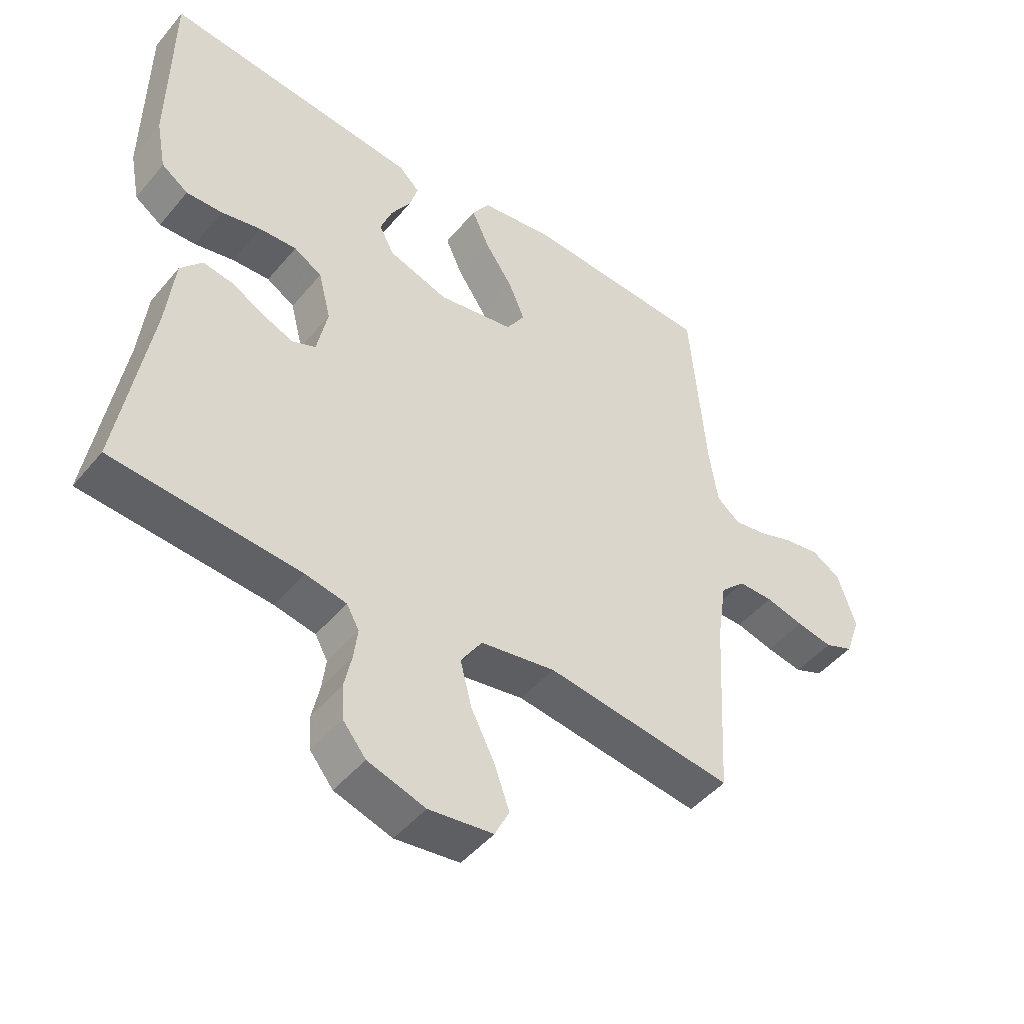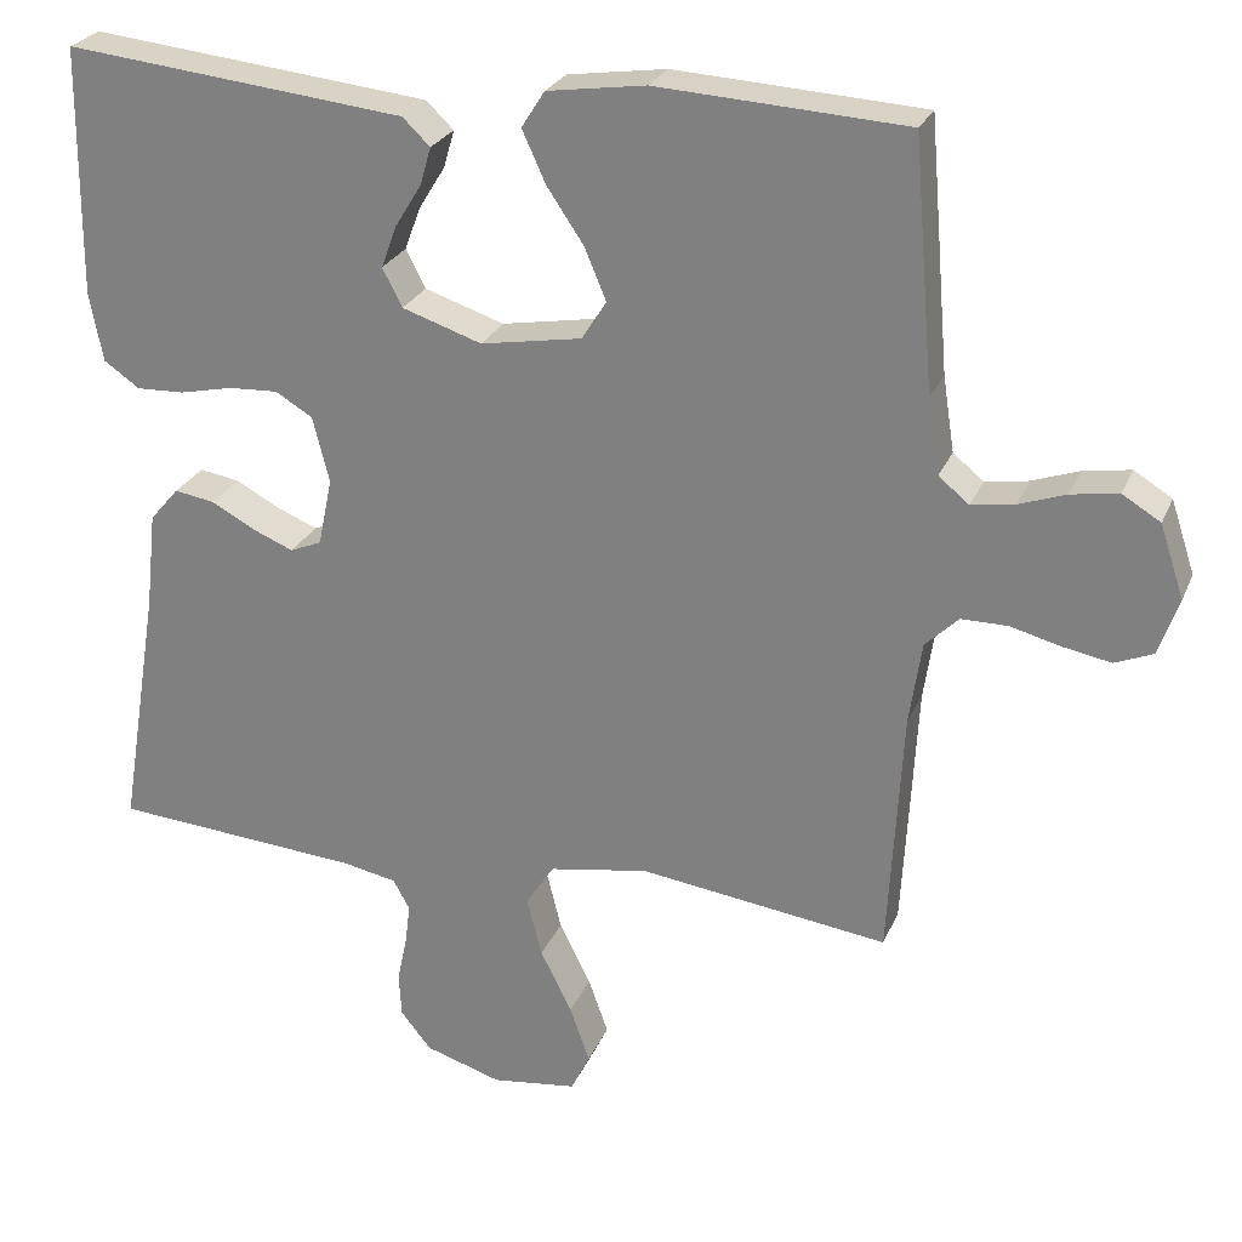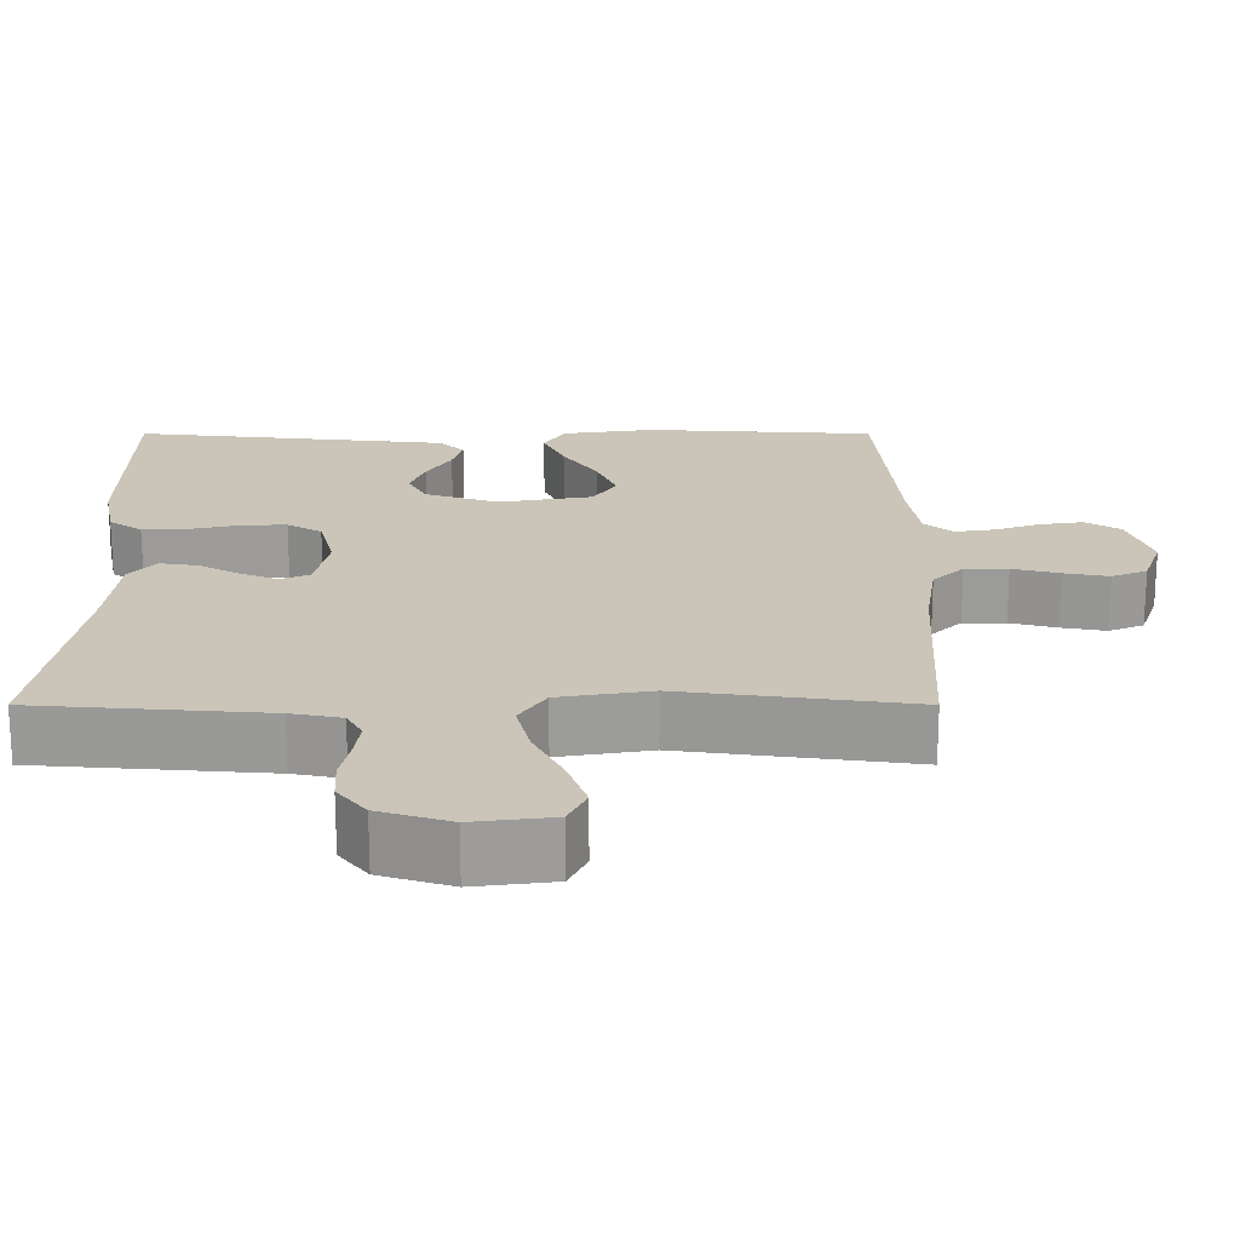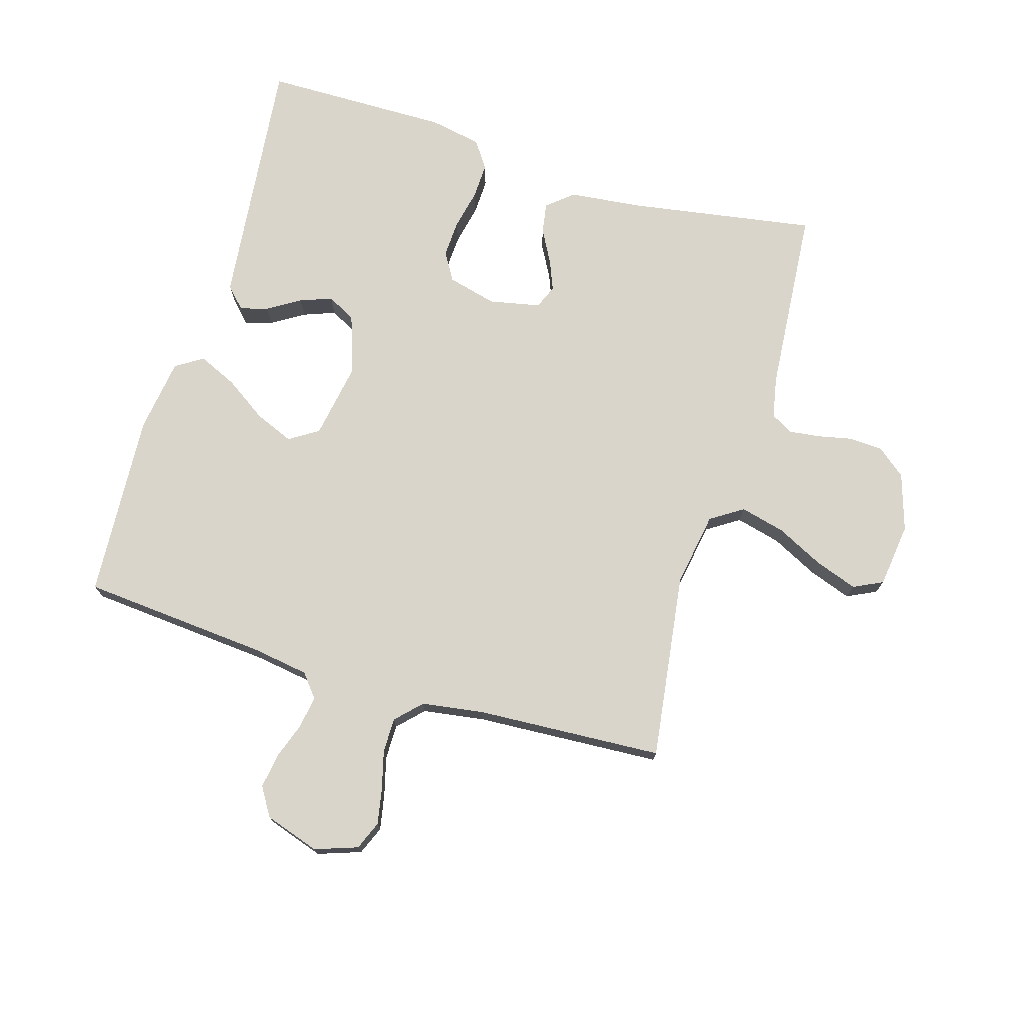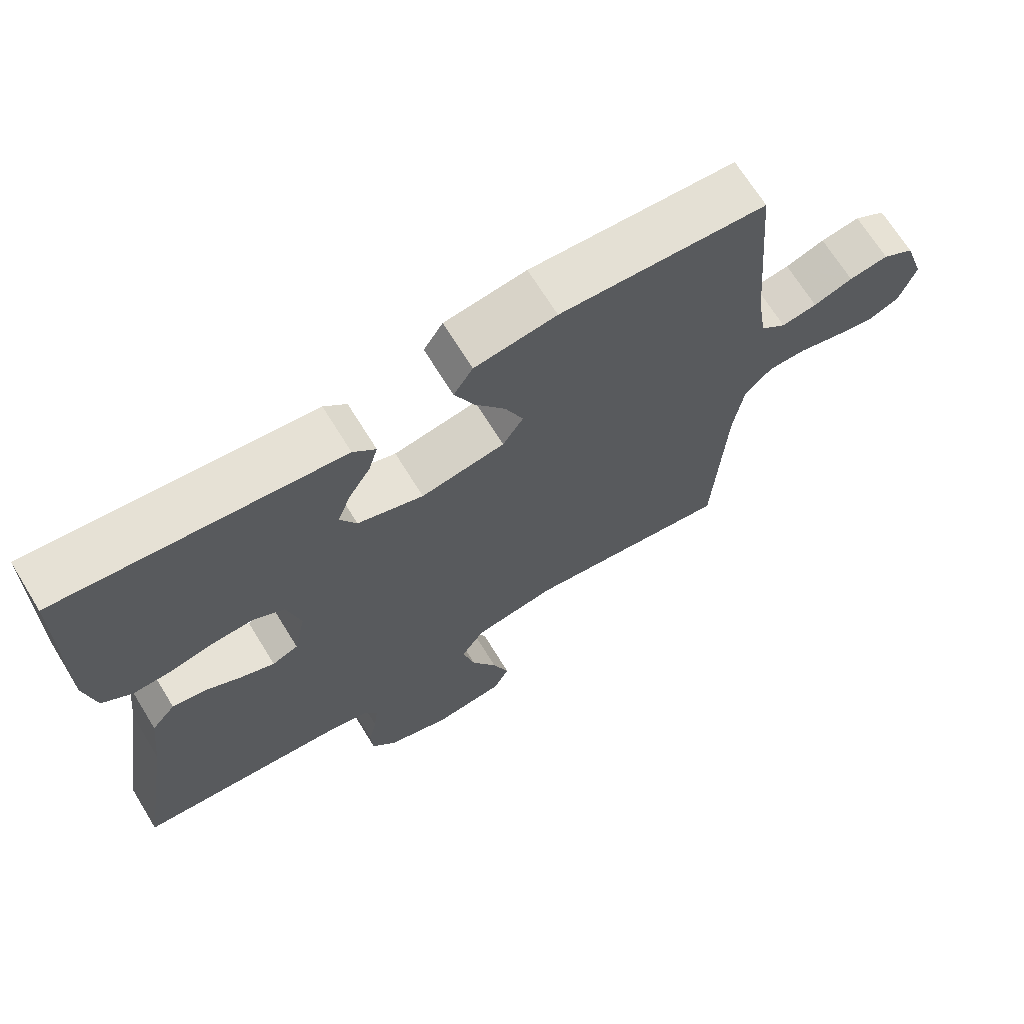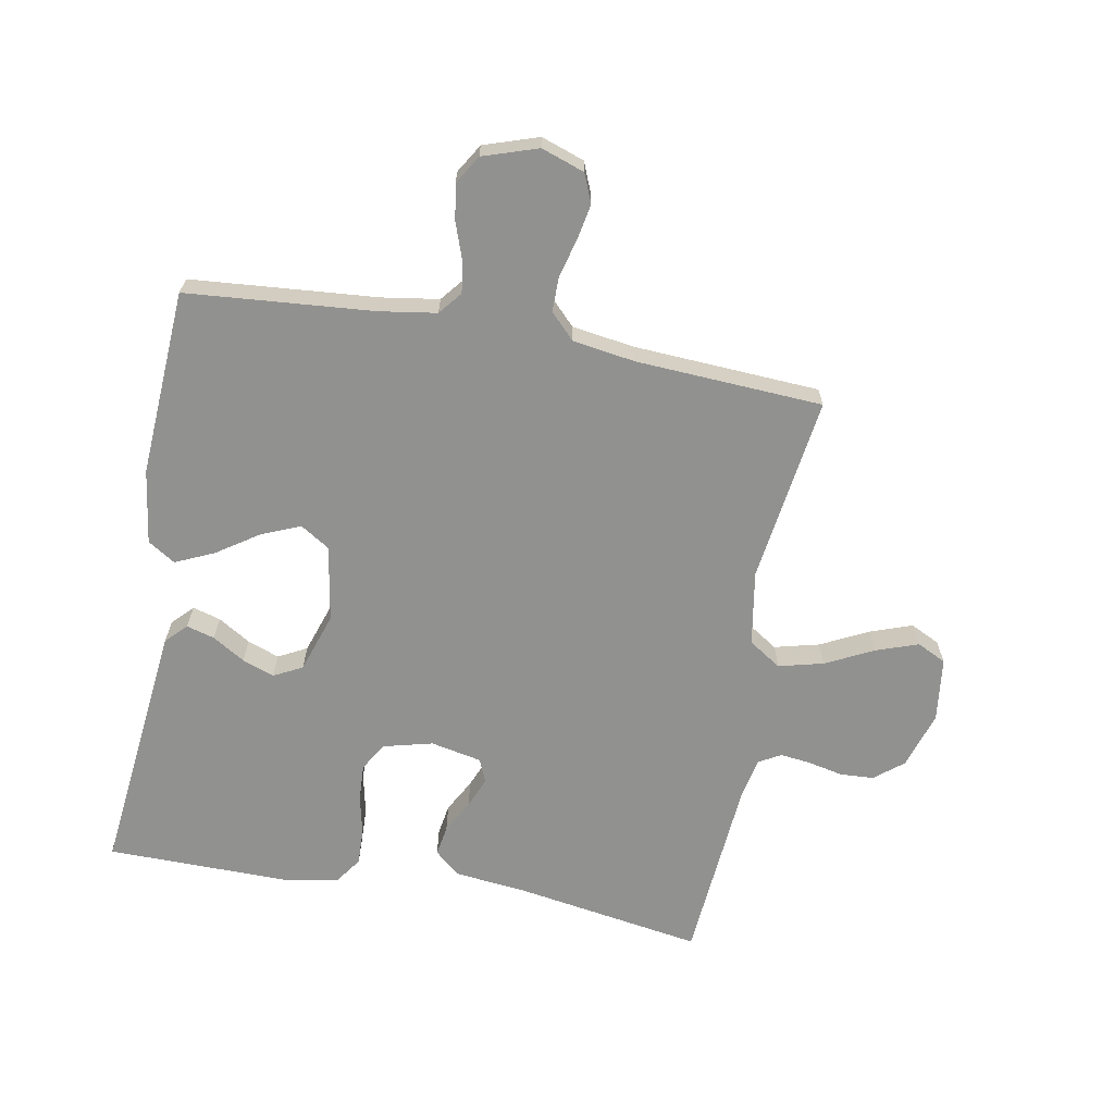
<metadata>
{"format":"obj","ext":"obj","renderer":"f3d","projection":"perspective","resolution":1024,"background":"white","views":[{"elev":-47.2,"azim":-37.6,"up":"+Z"},{"elev":25.6,"azim":19.1,"up":"+Z"},{"elev":-69.6,"azim":0.0,"up":"+Z"},{"elev":74.3,"azim":106.7,"up":"+Y"},{"elev":68.6,"azim":-31.6,"up":"+Z"},{"elev":-66.0,"azim":79.6,"up":"+Y"}]}
</metadata>
<code>
v -0.5 0.07 -0.5
v -0.451 0.07 -0.2
v -0.438 0.07 -0.082
v -0.403 0.07 -0.041
v -0.354 0.07 -0.049
v -0.301 0.07 -0.078
v -0.252 0.07 -0.098
v -0.214 0.07 -0.082
v -0.197 0.07 0
v -0.217 0.07 0.079
v -0.262 0.07 0.106
v -0.322 0.07 0.103
v -0.386 0.07 0.089
v -0.444 0.07 0.087
v -0.487 0.07 0.117
v -0.503 0.07 0.2
v -0.5 0.07 0.5
v -0.2 0.07 0.468
v -0.089 0.07 0.456
v -0.056 0.07 0.424
v -0.069 0.07 0.379
v -0.101 0.07 0.327
v -0.12 0.07 0.276
v -0.096 0.07 0.23
v 0 0.07 0.198
v 0.122 0.07 0.219
v 0.152 0.07 0.266
v 0.126 0.07 0.328
v 0.081 0.07 0.395
v 0.053 0.07 0.457
v 0.081 0.07 0.501
v 0.2 0.07 0.518
v 0.5 0.07 0.5
v 0.525 0.07 0.2
v 0.539 0.07 0.109
v 0.576 0.07 0.079
v 0.628 0.07 0.087
v 0.685 0.07 0.107
v 0.742 0.07 0.116
v 0.788 0.07 0.088
v 0.817 0.07 0
v 0.793 0.07 -0.069
v 0.747 0.07 -0.088
v 0.689 0.07 -0.077
v 0.628 0.07 -0.061
v 0.572 0.07 -0.061
v 0.532 0.07 -0.1
v 0.517 0.07 -0.2
v 0.5 0.07 -0.5
v 0.2 0.07 -0.459
v 0.08 0.07 -0.479
v 0.046 0.07 -0.531
v 0.064 0.07 -0.603
v 0.102 0.07 -0.679
v 0.126 0.07 -0.747
v 0.103 0.07 -0.794
v 0 0.07 -0.807
v -0.092 0.07 -0.778
v -0.129 0.07 -0.732
v -0.132 0.07 -0.678
v -0.12 0.07 -0.622
v -0.114 0.07 -0.573
v -0.134 0.07 -0.537
v -0.2 0.07 -0.524
v -0.5 0 -0.5
v -0.451 0 -0.2
v -0.438 0 -0.082
v -0.403 0 -0.041
v -0.354 0 -0.049
v -0.301 0 -0.078
v -0.252 0 -0.098
v -0.214 0 -0.082
v -0.197 0 0
v -0.217 0 0.079
v -0.262 0 0.106
v -0.322 0 0.103
v -0.386 0 0.089
v -0.444 0 0.087
v -0.487 0 0.117
v -0.503 0 0.2
v -0.5 0 0.5
v -0.2 0 0.468
v -0.089 0 0.456
v -0.056 0 0.424
v -0.069 0 0.379
v -0.101 0 0.327
v -0.12 0 0.276
v -0.096 0 0.23
v 0 0 0.198
v 0.122 0 0.219
v 0.152 0 0.266
v 0.126 0 0.328
v 0.081 0 0.395
v 0.053 0 0.457
v 0.081 0 0.501
v 0.2 0 0.518
v 0.5 0 0.5
v 0.525 0 0.2
v 0.539 0 0.109
v 0.576 0 0.079
v 0.628 0 0.087
v 0.685 0 0.107
v 0.742 0 0.116
v 0.788 0 0.088
v 0.817 0 0
v 0.793 0 -0.069
v 0.747 0 -0.088
v 0.689 0 -0.077
v 0.628 0 -0.061
v 0.572 0 -0.061
v 0.532 0 -0.1
v 0.517 0 -0.2
v 0.5 0 -0.5
v 0.2 0 -0.459
v 0.08 0 -0.479
v 0.046 0 -0.531
v 0.064 0 -0.603
v 0.102 0 -0.679
v 0.126 0 -0.747
v 0.103 0 -0.794
v 0 0 -0.807
v -0.092 0 -0.778
v -0.129 0 -0.732
v -0.132 0 -0.678
v -0.12 0 -0.622
v -0.114 0 -0.573
v -0.134 0 -0.537
v -0.2 0 -0.524
f 58 59 60 61
f 58 61 62
f 57 58 62
f 56 57 62
f 53 54 55 56
f 52 53 56 62
f 51 52 62 63
f 48 49 50
f 47 48 50 51
f 46 47 51 63
f 42 43 44 45
f 40 41 42 45
f 40 45 46
f 37 38 39 40
f 36 37 40 46
f 35 36 46 63
f 31 32 33 34
f 28 29 30 31
f 27 28 31 34
f 26 27 34 35
f 19 20 21 22
f 19 22 23
f 18 19 23
f 17 18 23
f 16 17 23 24
f 12 13 14 15
f 11 12 15 16
f 3 4 5 6
f 2 3 6 7
f 64 1 2 7
f 63 64 7 8
f 25 26 35 63
f 25 63 8 9
f 11 16 24 25
f 10 11 25
f 9 10 25
f 125 124 123 122
f 126 125 122
f 126 122 121
f 126 121 120
f 120 119 118 117
f 126 120 117 116
f 127 126 116 115
f 114 113 112
f 115 114 112 111
f 127 115 111 110
f 109 108 107 106
f 109 106 105 104
f 110 109 104
f 104 103 102 101
f 110 104 101 100
f 127 110 100 99
f 98 97 96 95
f 95 94 93 92
f 98 95 92 91
f 99 98 91 90
f 86 85 84 83
f 87 86 83
f 87 83 82
f 87 82 81
f 88 87 81 80
f 79 78 77 76
f 80 79 76 75
f 70 69 68 67
f 71 70 67 66
f 71 66 65 128
f 72 71 128 127
f 127 99 90 89
f 73 72 127 89
f 89 88 80 75
f 89 75 74
f 89 74 73
f 1 65 66 2
f 2 66 67 3
f 3 67 68 4
f 4 68 69 5
f 5 69 70 6
f 6 70 71 7
f 7 71 72 8
f 8 72 73 9
f 9 73 74 10
f 10 74 75 11
f 11 75 76 12
f 12 76 77 13
f 13 77 78 14
f 14 78 79 15
f 15 79 80 16
f 16 80 81 17
f 17 81 82 18
f 18 82 83 19
f 19 83 84 20
f 20 84 85 21
f 21 85 86 22
f 22 86 87 23
f 23 87 88 24
f 24 88 89 25
f 25 89 90 26
f 26 90 91 27
f 27 91 92 28
f 28 92 93 29
f 29 93 94 30
f 30 94 95 31
f 31 95 96 32
f 32 96 97 33
f 33 97 98 34
f 34 98 99 35
f 35 99 100 36
f 36 100 101 37
f 37 101 102 38
f 38 102 103 39
f 39 103 104 40
f 40 104 105 41
f 41 105 106 42
f 42 106 107 43
f 43 107 108 44
f 44 108 109 45
f 45 109 110 46
f 46 110 111 47
f 47 111 112 48
f 48 112 113 49
f 49 113 114 50
f 50 114 115 51
f 51 115 116 52
f 52 116 117 53
f 53 117 118 54
f 54 118 119 55
f 55 119 120 56
f 56 120 121 57
f 57 121 122 58
f 58 122 123 59
f 59 123 124 60
f 60 124 125 61
f 61 125 126 62
f 62 126 127 63
f 63 127 128 64
f 64 128 65 1

</code>
